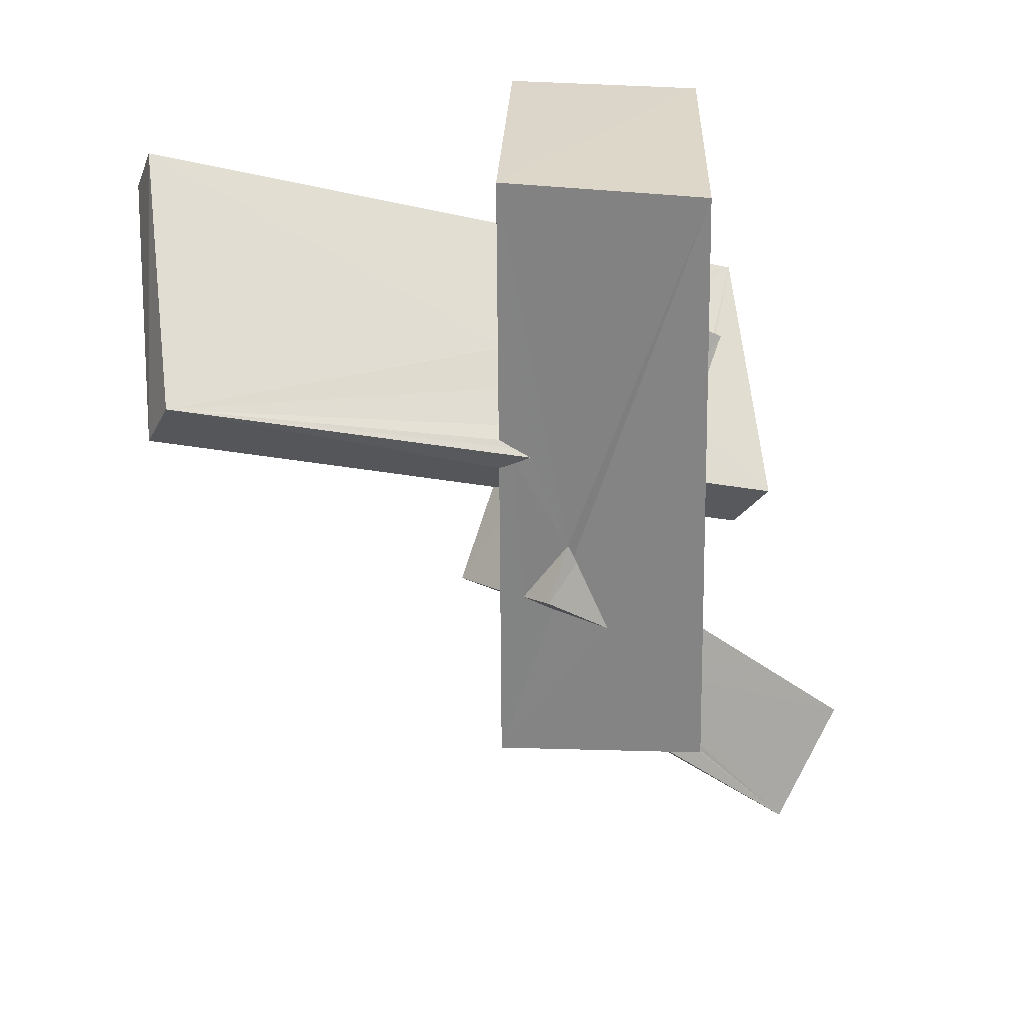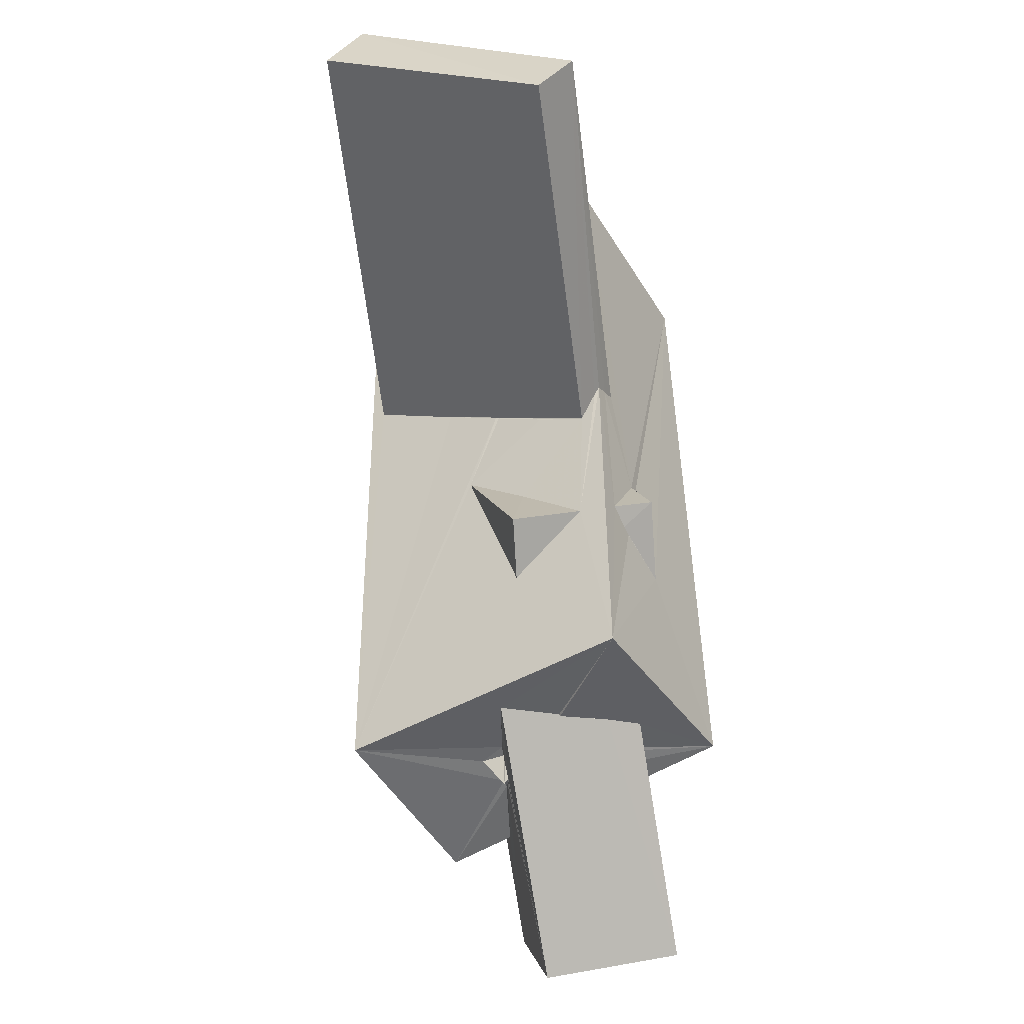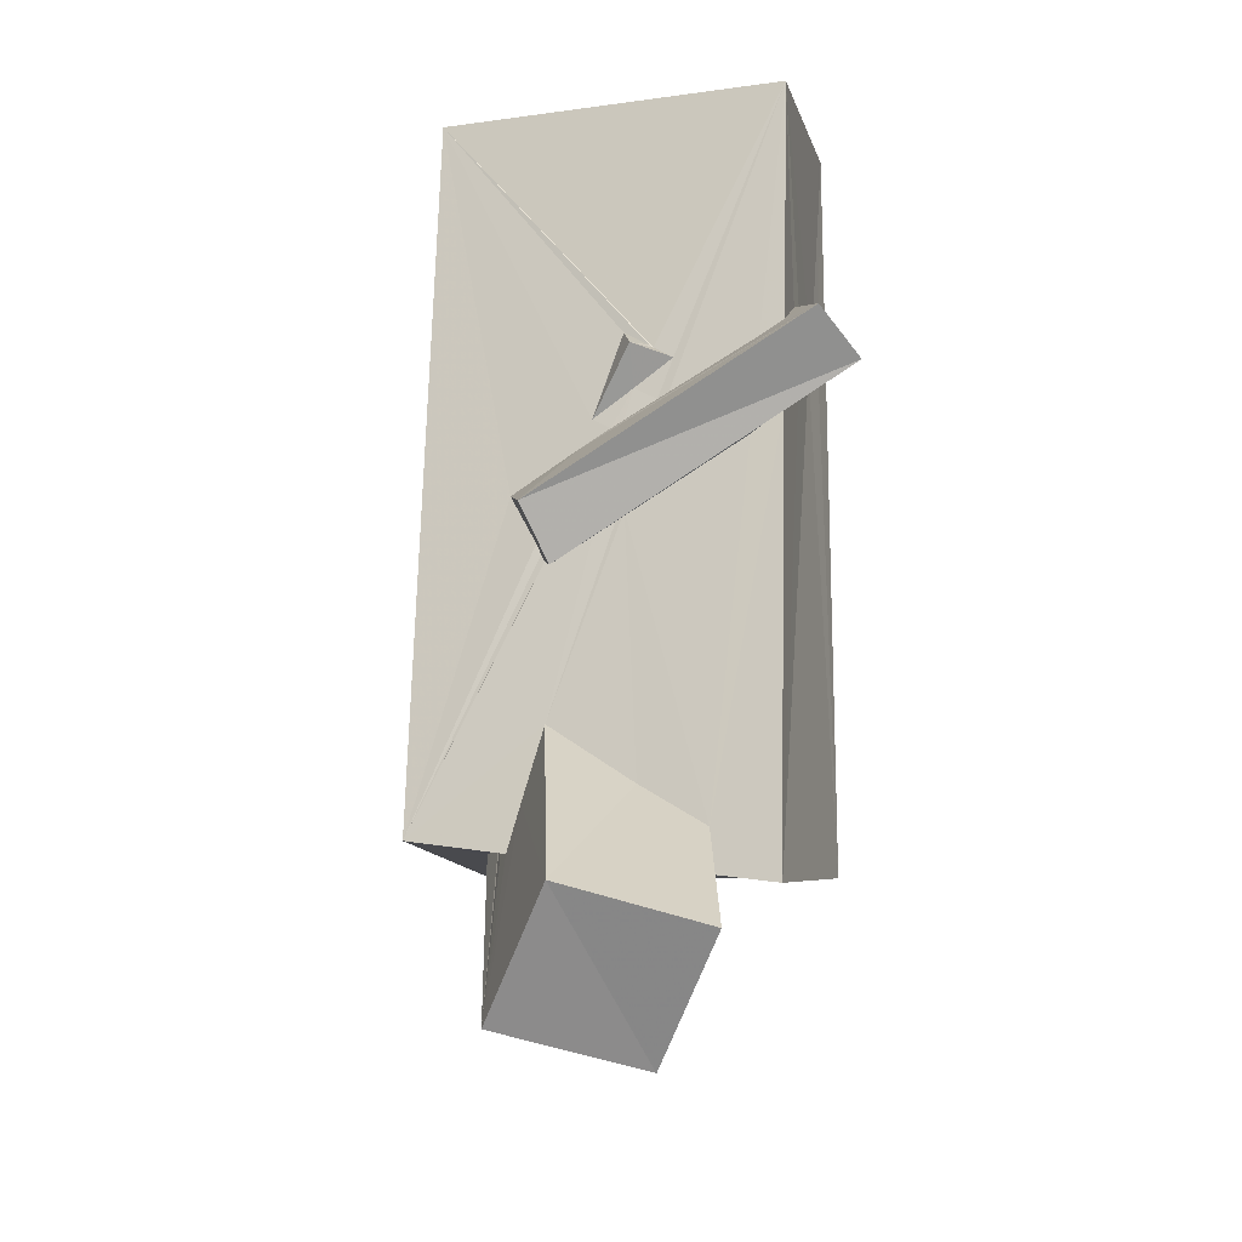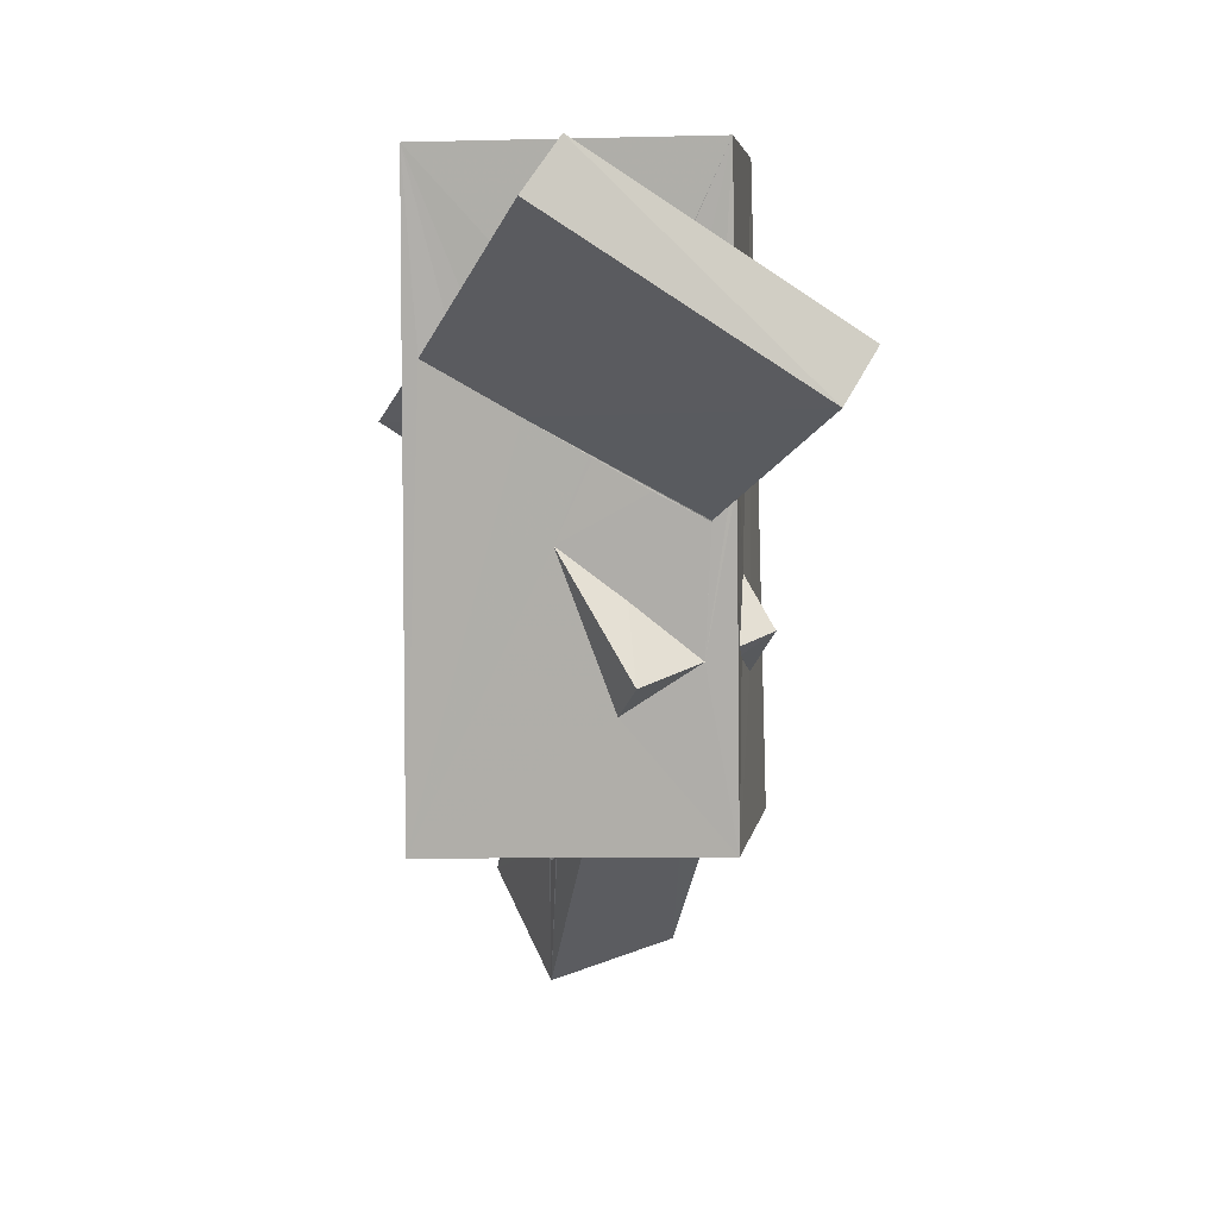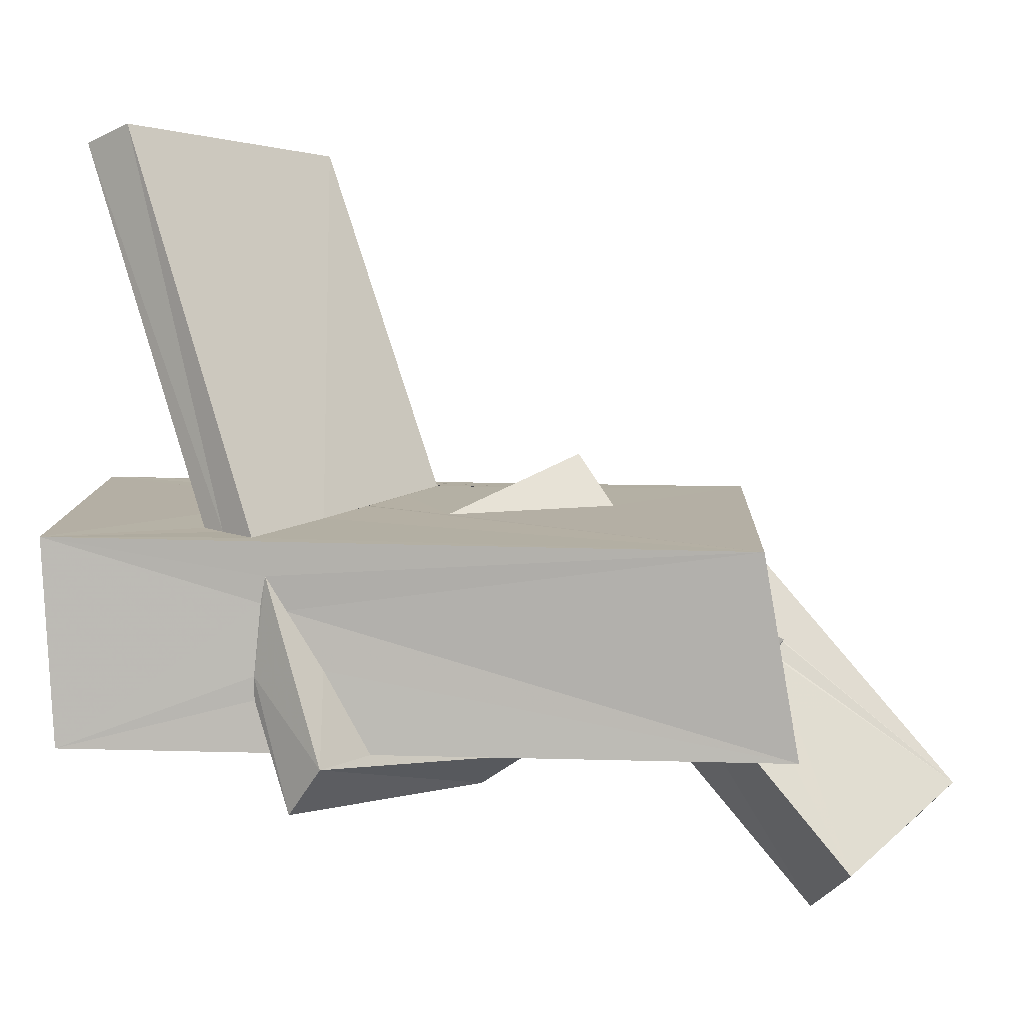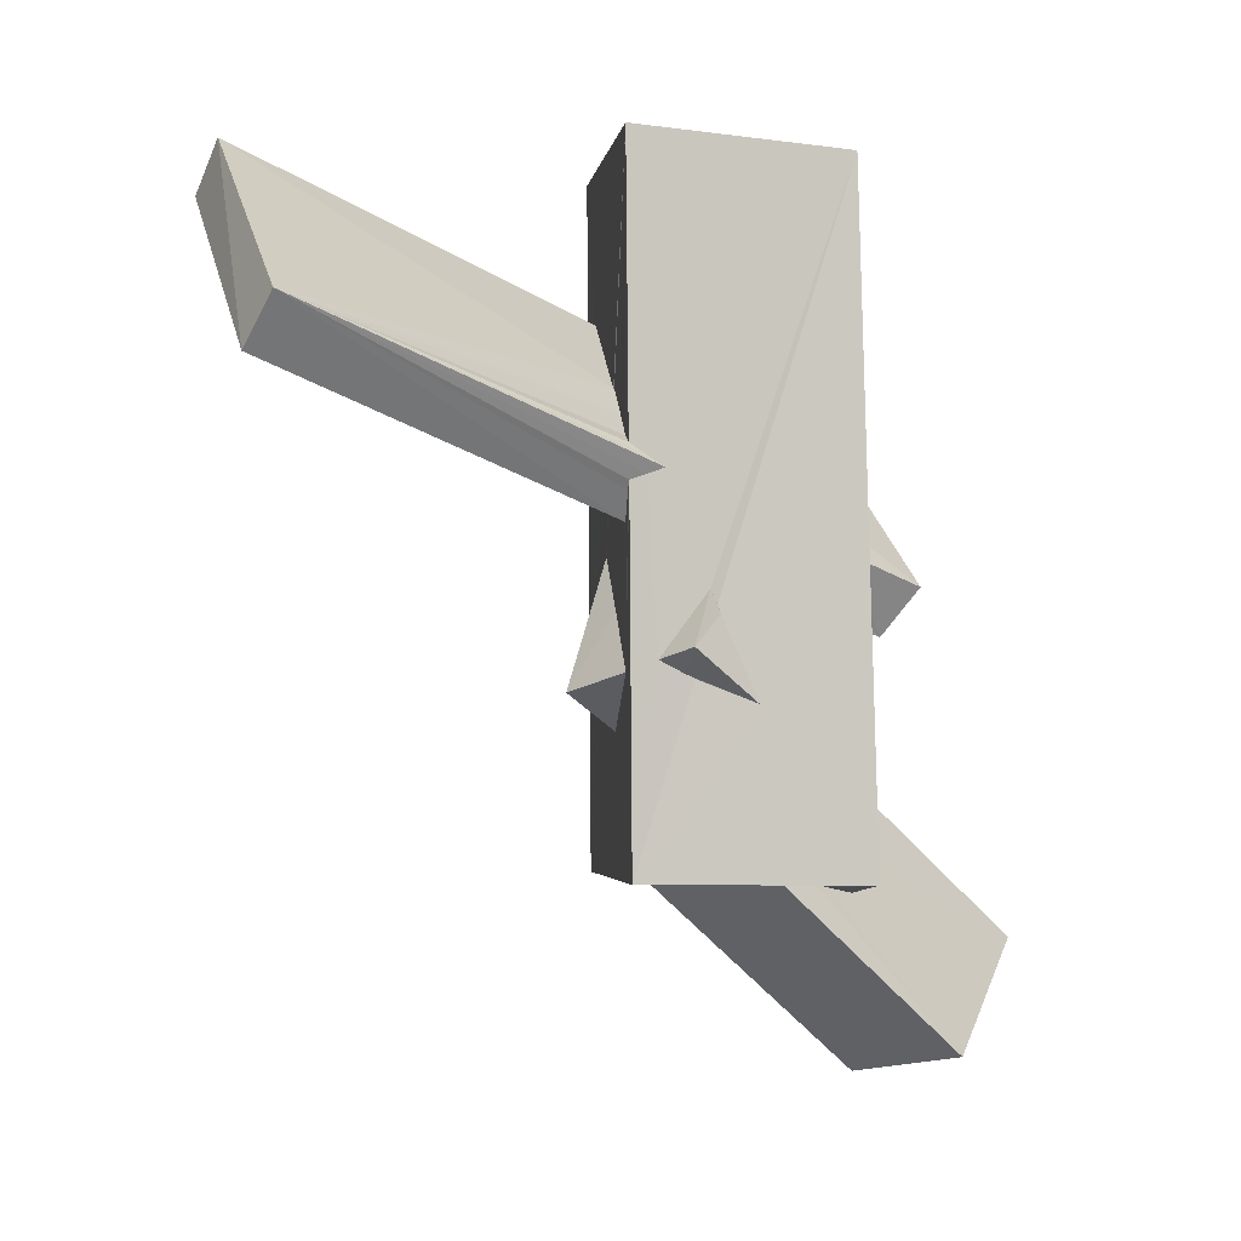
<metadata>
{"format":"obj","ext":"obj","renderer":"f3d","projection":"perspective","resolution":1024,"background":"white","views":[{"elev":30.1,"azim":91.0,"up":"+Y"},{"elev":-40.3,"azim":31.2,"up":"+Y"},{"elev":-14.9,"azim":-163.2,"up":"+Y"},{"elev":8.7,"azim":9.5,"up":"+Y"},{"elev":9.4,"azim":-85.6,"up":"+Z"},{"elev":-0.2,"azim":81.1,"up":"+Y"}]}
</metadata>
<code>
o 089_Cube.368
v -2.625 1.878 0.6019
v -2.652 -6.493 -1.785
v -2.695 -5.877 1.698
v -2.632 5.898 1.775
v -2.647 2.268 0.7259
v -2.647 2.188 1.178
v -2.682 1.243 -0.3706
v -2.769 0.4752 -1.746
v -0.7825 -5.954 -0.5174
v -0.8764 -5.834 0.09831
v 0.9663 2.074 1.872
v 2.746 5.985 1.956
v -1.583 3.384 1.779
v 0.448 0.9315 1.845
v -0.6562 1.522 1.806
v -1.878 3.018 1.766
v -2.372 2.45 1.762
v -2.878 5.686 -1.713
v -2.74 2.381 -0.472
v -2.808 1.867 -1.736
v -2.751 2.376 -0.8694
v -1.618 -5.649 -1.813
v -2.272 0.1273 -1.767
v -0.4666 -5.789 0.008208
v -0.392 -5.743 0.1983
v -0.8037 -6.002 -0.6473
v -0.7839 -5.994 -0.561
v -0.5713 -6.285 -0.1829
v 0.9846 2.098 1.873
v 1.006 2.092 1.86
v -0.1457 -0.5484 1.814
v 0.5147 0.9082 1.841
v -2.425 1.639 -1.752
v -0.3744 -0.8836 -1.827
v 0.8135 -4.028 -1.867
v -0.5539 -4.973 -1.827
v -1.435 -6.296 -1.817
v -0.4718 -5.989 -0.05819
v 0.2401 -5.725 1.272
v -0.2148 -5.799 0.4891
v -0.777 -5.968 -0.5386
v -0.6342 -6.126 -0.4322
v -0.6646 -6.103 -0.4482
v 1.775 1.629 1.882
v 2.621 5.683 -1.687
v 0.916 -3.338 1.831
v 1.084 -1.422 1.85
v 1.488 0.3736 1.879
v -1.034 0.845 -1.801
v -2.292 -7.39 -3.768
v -0.2667 -0.9582 -1.822
v -0.244 -6.841 -4.969
v -0.4757 -6.211 -0.1755
v -1.026 -9.134 -2.489
v 2.931 -5.581 1.884
v -0.4965 -6.216 -0.1966
v 2.506 1.248 1.921
v 2.809 -1.091 0.6548
v 2.791 -1.332 0.5448
v -0.8158 1.608 -1.796
v 1.354 -2.707 2.677
v 2.46 -0.106 1.908
v 2.345 -2.372 1.889
v -1.12 1.43 -1.783
v -0.8698 0.7977 -1.79
v 0.08001 -1.14 -1.844
v 1.163 -5.178 -1.89
v 1.033 -5.701 0.5118
v 2.825 1.121 1.922
v 2.8 -1.47 0.4938
v 2.851 -2.857 -0.1041
v 2.826 0.6441 1.637
v 2.858 -2.175 1.47
v 2.807 0.7499 1.351
v 2.817 0.943 1.657
v -0.7561 1.655 -1.806
v 2.848 0.5513 1.916
v 2.751 0.4018 1.922
v 2.449 -0.07617 1.913
v -0.5115 1.002 -1.802
v -0.364 0.5088 -1.82
v 0.8059 -1.533 -1.875
v 2.944 -5.64 -1.958
v 1.028 -8.613 -3.819
v 1.699 -5.673 -0.1324
v 1.047 -5.737 0.4963
v 3.402 -1.977 1.006
v -0.3516 1.902 -1.782
v -0.5748 1.568 -2.234
v -0.1595 0.3978 -1.828
v 0.8958 -1.462 -1.855
v 0.9698 -1.291 -1.867
v 0.8404 -1.573 -1.863
v 1.379 -5.903 -1.903
v 2.13 -5.654 -0.5876
v 2.828 -2.39 1.073
v 2.827 -2.467 0.8973
v 0.8743 -0.2016 -1.825
v 0.348 0.1115 -1.825
v 0.1298 0.5733 -1.814
v 1.393 -0.5134 -1.827
v -0.07151 1.122 -1.794
v 1.615 -5.793 -1.46
v 1.75 -5.691 -1.189
v 1.714 -5.719 -1.246
v 5.435 3.038 7.343
v 4.966 2.195 7.768
v 1.185 5.869 8.072
v 0.6319 5.036 8.415
v 0.5305 -1.848 -2.578
v -3.935 1.129 -1.698
v 0.8107 -1.031 -3.184
v -3.503 1.71 -2.576
f 18 21 19 5
f 18 20 21
f 5 6 4 18
f 7 8 2
f 1 2 3 6
f 2 1 7
f 3 4 6
f 100 102 88 45
f 76 60 45 88
f 90 81 80 100
f 83 93 91
f 83 35 82 93
f 100 99 90
f 91 92 83
f 35 66 82
f 60 64 18 45
f 80 81 65 64
f 66 35 51
f 101 98 100 45
f 45 83 101
f 83 92 101
f 98 99 100
f 49 18 64 65
f 35 34 51
f 33 18 49
f 22 23 34 36
f 34 35 36
f 83 67 35
f 20 18 33
f 22 2 8 23
f 83 94 67
f 37 2 22
f 59 70 71 45
f 71 83 45
f 55 83 71 97
f 12 75 74
f 74 58 12
f 72 73 58 74
f 77 55 73 72
f 12 69 75
f 97 96 73 55
f 45 12 58 59
f 31 47 48 32
f 44 12 30
f 47 63 62 48
f 57 12 44
f 63 78 79
f 79 62 63
f 63 55 77 78
f 69 12 57
f 14 15 3 31
f 12 4 11 29
f 4 17 16 13
f 3 15 17
f 4 3 17
f 31 32 14
f 13 11 4
f 29 30 12
f 3 55 46
f 63 46 55
f 3 46 31
f 25 40 39 3
f 39 55 3
f 39 68 55
f 55 85 95
f 95 83 55
f 95 104 83
f 55 86 85
f 86 55 68
f 2 37 26
f 94 83 103
f 9 2 26 27
f 103 83 105
f 3 2 9 10
f 105 83 104
f 25 3 10 24
f 12 45 18 4
f 53 28 56
f 56 28 42
f 28 53 38 24
f 24 10 28
f 42 28 9 43
f 9 27 41 43
f 28 10 9
f 38 53 40 25
f 26 37 43 41
f 50 54 43 37
f 41 27 26
f 54 56 42
f 54 53 56
f 39 40 53 54
f 42 43 54
f 25 24 38
f 37 22 50
f 52 50 36 35
f 36 50 22
f 105 104 84
f 84 103 105
f 84 94 103
f 84 52 67 94
f 67 52 35
f 104 95 84
f 85 54 84 95
f 85 86 68 54
f 68 39 54
f 54 50 52 84
f 89 100 80
f 80 64 89
f 70 58 87 71
f 58 70 59
f 89 88 102
f 89 102 100
f 47 31 61 63
f 73 87 58
f 46 61 31
f 63 61 46
f 71 87 96 97
f 96 87 73
f 88 89 76
f 76 89 60
f 89 64 60
f 91 93 110 92
f 110 112 101 92
f 106 77 72 74
f 106 78 77
f 106 107 79 78
f 65 81 90 113
f 33 49 65 113
f 113 20 33
f 113 21 20
f 99 112 113 90
f 98 101 112 99
f 13 108 29 11
f 106 57 44
f 106 69 57
f 106 74 75 69
f 29 108 106 30
f 44 30 106
f 113 111 19 21
f 19 111 6 5
f 109 108 16 17
f 16 108 13
f 7 1 6 111
f 51 34 23 110
f 110 82 66 51
f 23 8 110
f 110 93 82
f 8 111 110
f 8 7 111
f 109 17 15 107
f 15 32 48
f 15 14 32
f 48 62 15
f 79 107 15 62
f 107 106 108 109
f 111 113 112 110

</code>
